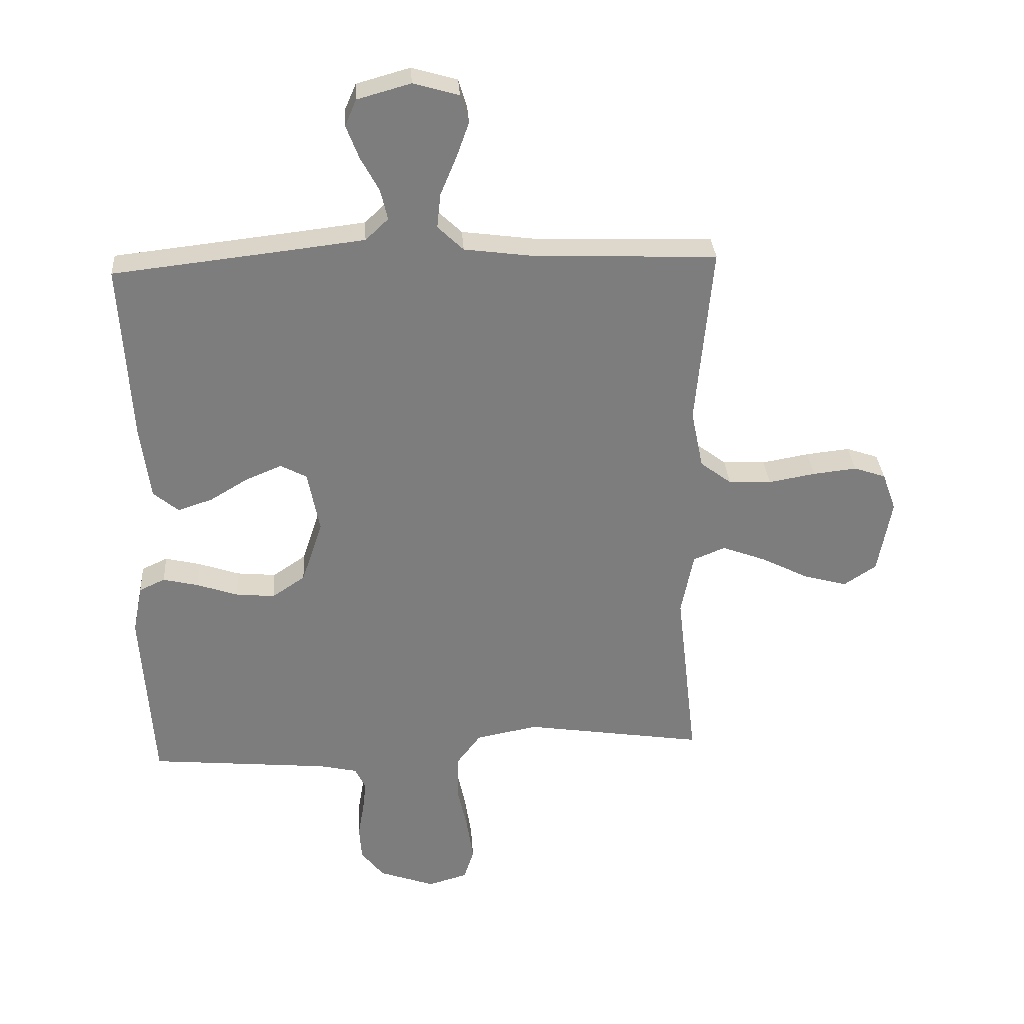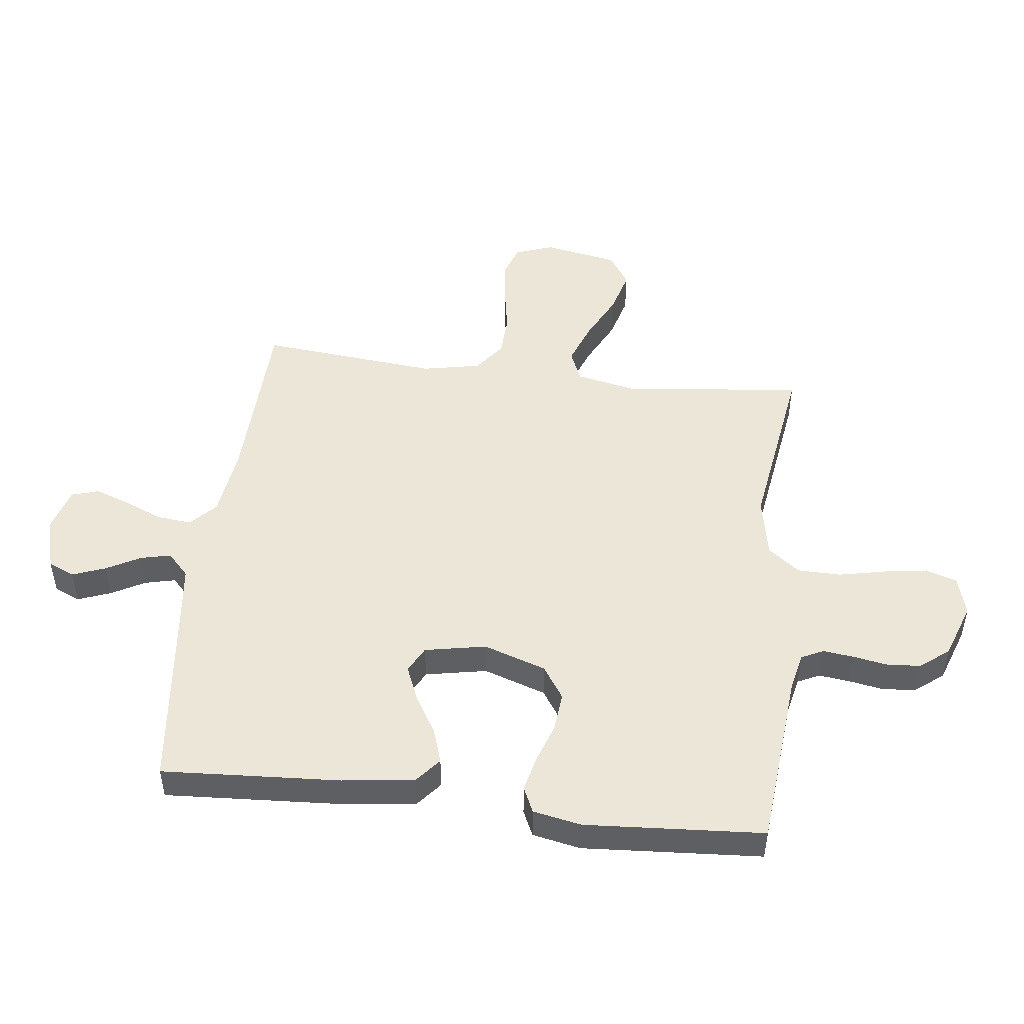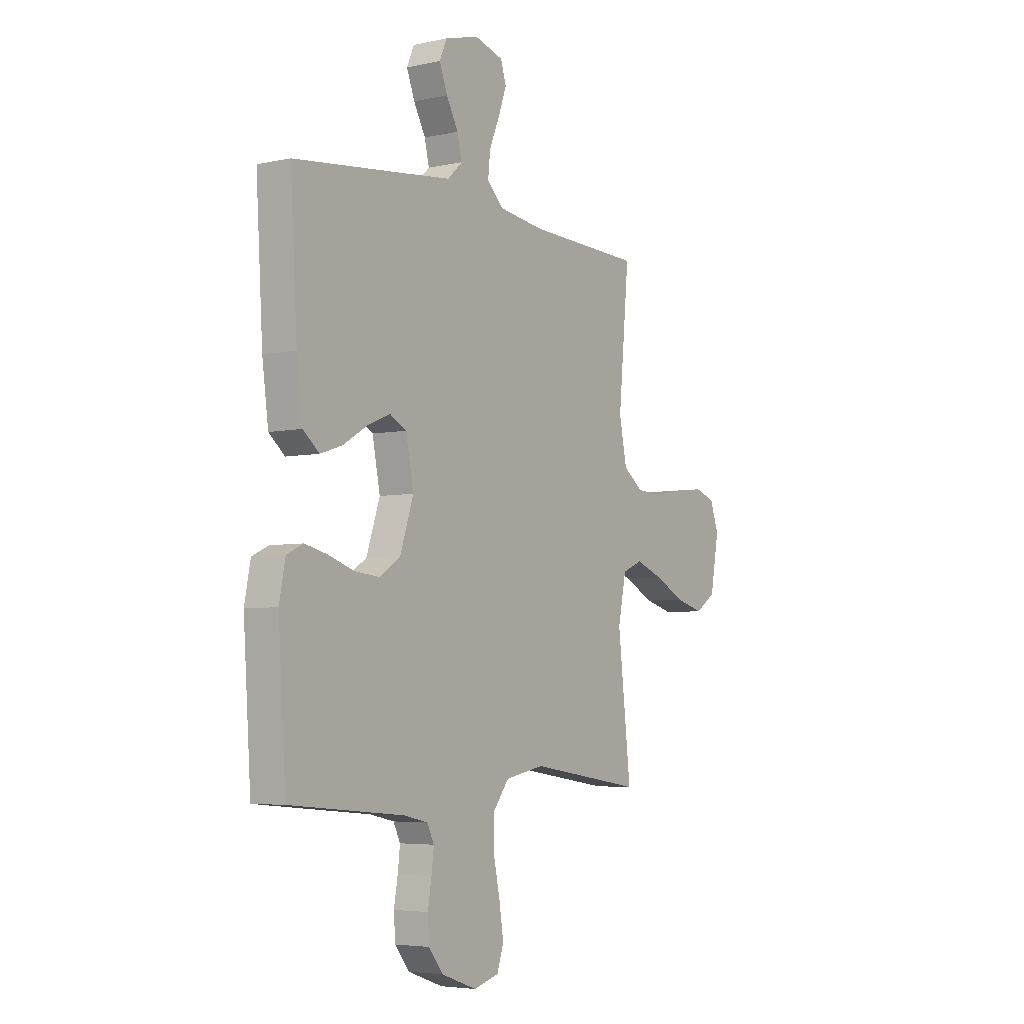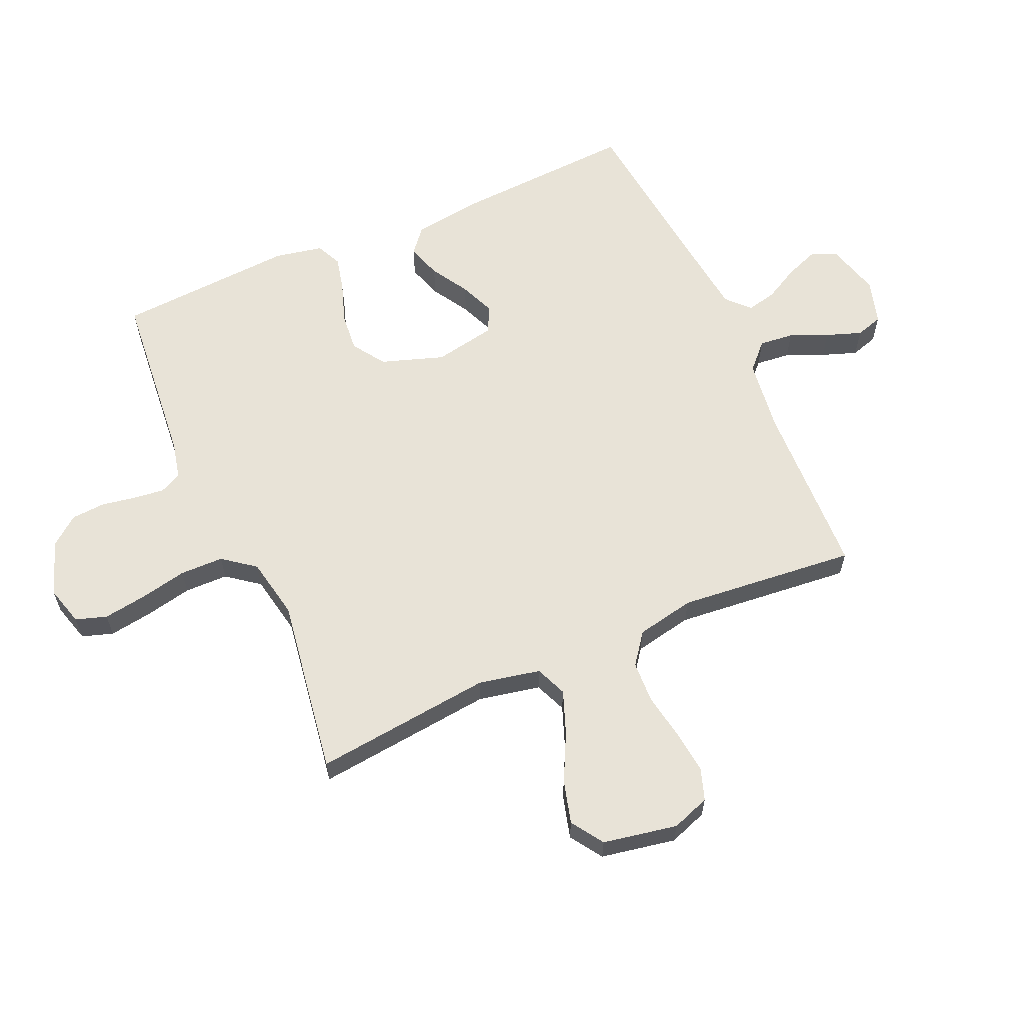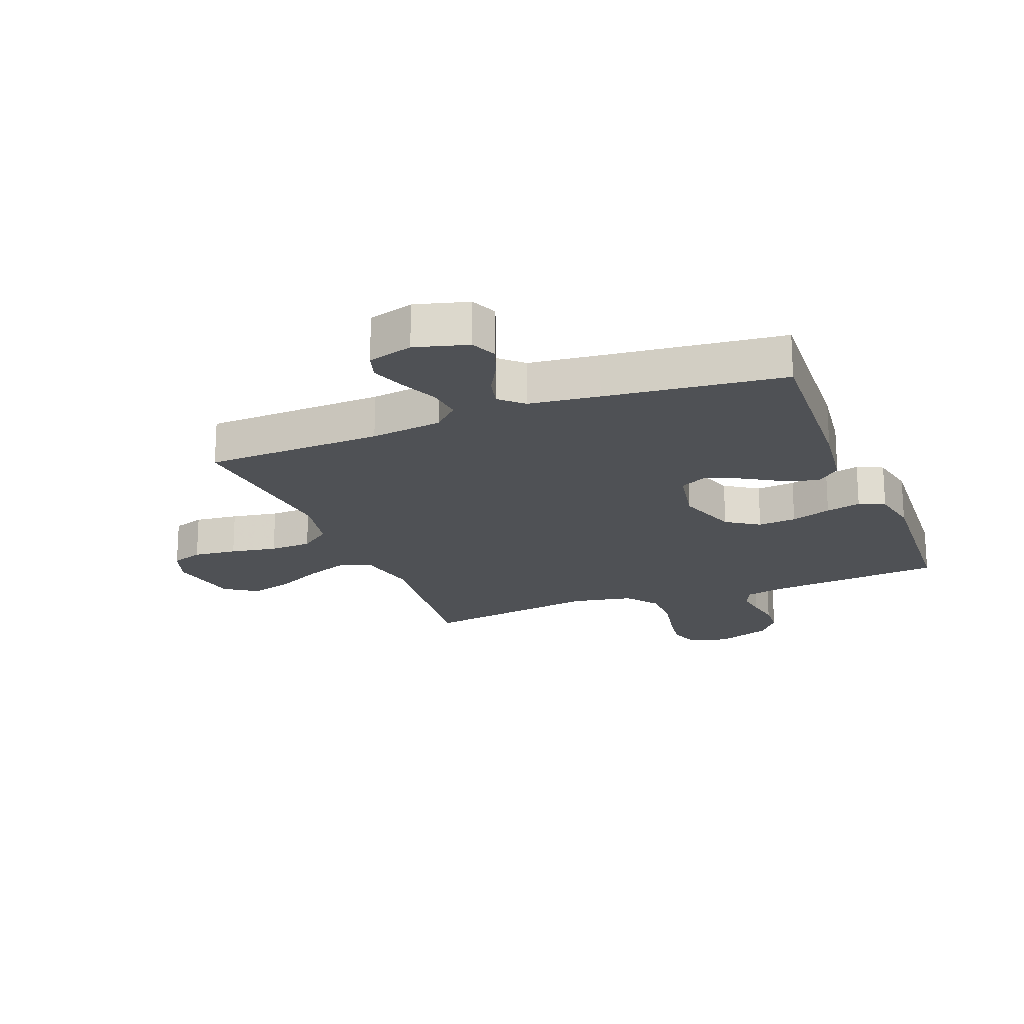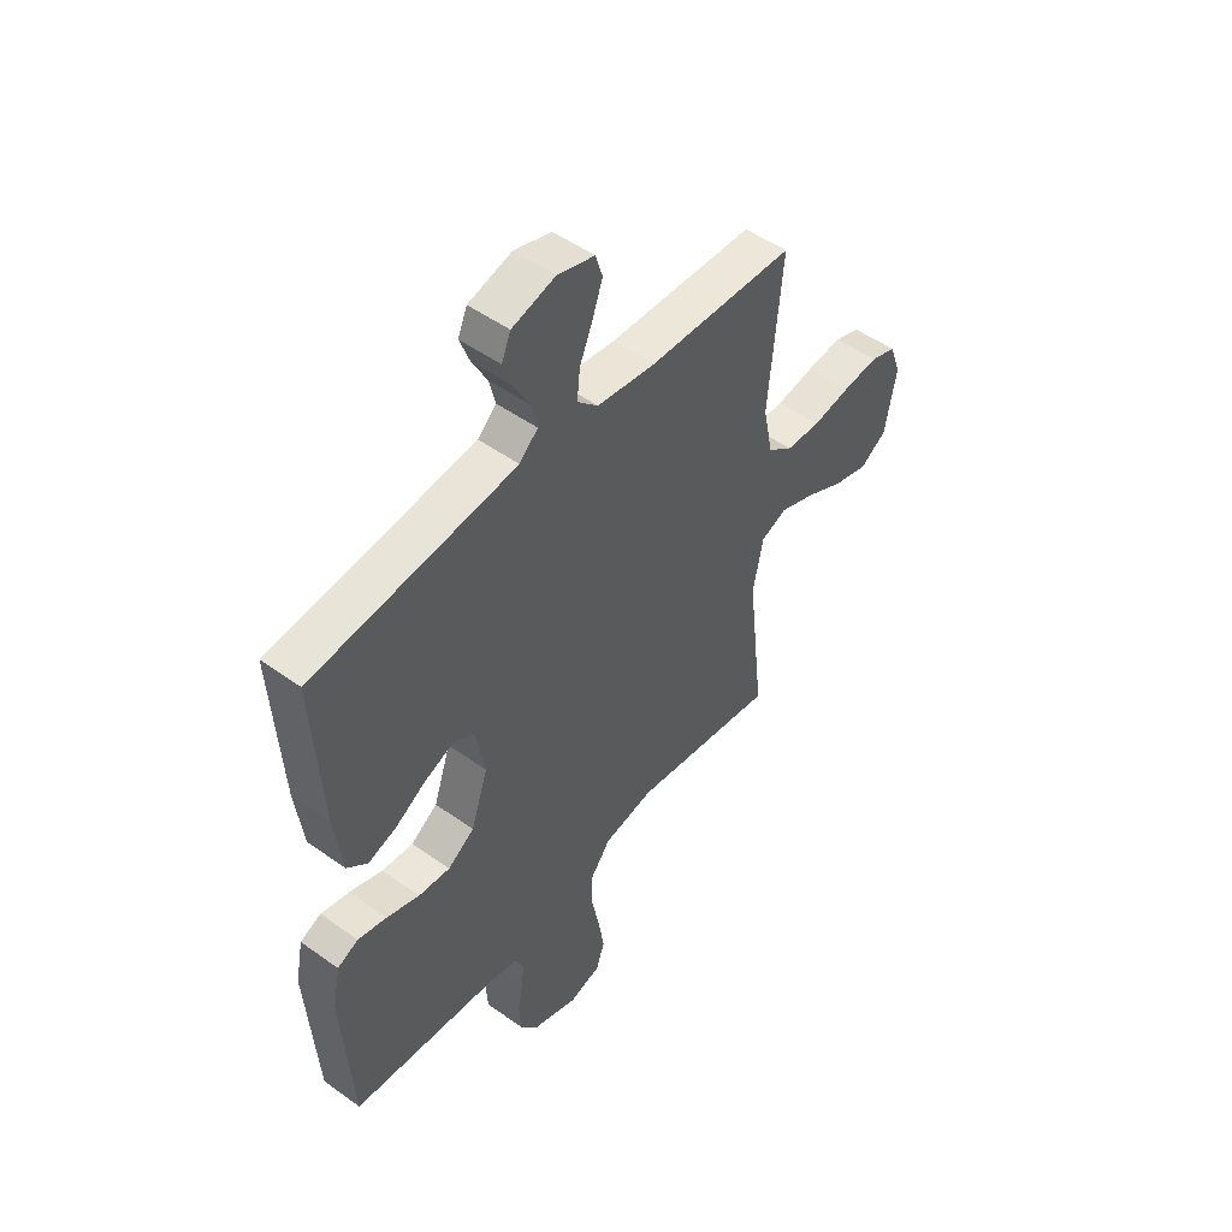
<metadata>
{"format":"obj","ext":"obj","renderer":"f3d","projection":"perspective","resolution":1024,"background":"white","views":[{"elev":31.2,"azim":176.2,"up":"+Z"},{"elev":49.1,"azim":96.9,"up":"+Y"},{"elev":-4.9,"azim":124.4,"up":"+Z"},{"elev":61.5,"azim":-113.7,"up":"+Y"},{"elev":-19.7,"azim":21.5,"up":"+Y"},{"elev":49.8,"azim":128.4,"up":"+Z"}]}
</metadata>
<code>
v -0.5 0.07 0.5
v -0.2 0.07 0.51
v -0.079 0.07 0.526
v -0.036 0.07 0.567
v -0.042 0.07 0.625
v -0.069 0.07 0.689
v -0.09 0.07 0.748
v -0.076 0.07 0.794
v 0 0.07 0.816
v 0.089 0.07 0.791
v 0.108 0.07 0.747
v 0.087 0.07 0.692
v 0.056 0.07 0.635
v 0.044 0.07 0.584
v 0.082 0.07 0.548
v 0.2 0.07 0.534
v 0.5 0.07 0.5
v 0.482 0.07 0.2
v 0.466 0.07 0.079
v 0.424 0.07 0.044
v 0.366 0.07 0.063
v 0.303 0.07 0.101
v 0.243 0.07 0.126
v 0.199 0.07 0.103
v 0.179 0.07 0
v 0.214 0.07 -0.105
v 0.269 0.07 -0.142
v 0.334 0.07 -0.136
v 0.402 0.07 -0.113
v 0.461 0.07 -0.099
v 0.504 0.07 -0.119
v 0.52 0.07 -0.2
v 0.5 0.07 -0.5
v 0.2 0.07 -0.527
v 0.137 0.07 -0.541
v 0.119 0.07 -0.578
v 0.125 0.07 -0.629
v 0.135 0.07 -0.687
v 0.131 0.07 -0.744
v 0.093 0.07 -0.792
v 0 0.07 -0.825
v -0.066 0.07 -0.806
v -0.083 0.07 -0.754
v -0.072 0.07 -0.682
v -0.055 0.07 -0.602
v -0.056 0.07 -0.529
v -0.097 0.07 -0.475
v -0.2 0.07 -0.455
v -0.5 0.07 -0.5
v -0.466 0.07 -0.2
v -0.487 0.07 -0.096
v -0.54 0.07 -0.074
v -0.612 0.07 -0.101
v -0.692 0.07 -0.141
v -0.765 0.07 -0.161
v -0.819 0.07 -0.125
v -0.842 0.07 0
v -0.819 0.07 0.064
v -0.766 0.07 0.082
v -0.693 0.07 0.074
v -0.615 0.07 0.06
v -0.544 0.07 0.063
v -0.492 0.07 0.102
v -0.472 0.07 0.2
v -0.5 0 0.5
v -0.2 0 0.51
v -0.079 0 0.526
v -0.036 0 0.567
v -0.042 0 0.625
v -0.069 0 0.689
v -0.09 0 0.748
v -0.076 0 0.794
v 0 0 0.816
v 0.089 0 0.791
v 0.108 0 0.747
v 0.087 0 0.692
v 0.056 0 0.635
v 0.044 0 0.584
v 0.082 0 0.548
v 0.2 0 0.534
v 0.5 0 0.5
v 0.482 0 0.2
v 0.466 0 0.079
v 0.424 0 0.044
v 0.366 0 0.063
v 0.303 0 0.101
v 0.243 0 0.126
v 0.199 0 0.103
v 0.179 0 0
v 0.214 0 -0.105
v 0.269 0 -0.142
v 0.334 0 -0.136
v 0.402 0 -0.113
v 0.461 0 -0.099
v 0.504 0 -0.119
v 0.52 0 -0.2
v 0.5 0 -0.5
v 0.2 0 -0.527
v 0.137 0 -0.541
v 0.119 0 -0.578
v 0.125 0 -0.629
v 0.135 0 -0.687
v 0.131 0 -0.744
v 0.093 0 -0.792
v 0 0 -0.825
v -0.066 0 -0.806
v -0.083 0 -0.754
v -0.072 0 -0.682
v -0.055 0 -0.602
v -0.056 0 -0.529
v -0.097 0 -0.475
v -0.2 0 -0.455
v -0.5 0 -0.5
v -0.466 0 -0.2
v -0.487 0 -0.096
v -0.54 0 -0.074
v -0.612 0 -0.101
v -0.692 0 -0.141
v -0.765 0 -0.161
v -0.819 0 -0.125
v -0.842 0 0
v -0.819 0 0.064
v -0.766 0 0.082
v -0.693 0 0.074
v -0.615 0 0.06
v -0.544 0 0.063
v -0.492 0 0.102
v -0.472 0 0.2
f 58 59 60 61
f 56 57 58 61
f 56 61 62
f 53 54 55 56
f 52 53 56 62
f 51 52 62 63
f 48 49 50
f 47 48 50 51
f 42 43 44 45
f 40 41 42 45
f 40 45 46
f 37 38 39 40
f 36 37 40 46
f 35 36 46 47
f 31 32 33 34
f 28 29 30 31
f 28 31 34 35
f 19 20 21 22
f 19 22 23
f 16 17 18 19
f 15 16 19 23
f 14 15 23 24
f 10 11 12 13
f 10 13 14
f 9 10 14
f 8 9 14
f 5 6 7 8
f 5 8 14 24
f 64 1 2
f 64 2 3
f 63 64 3
f 51 63 3 4
f 47 51 4
f 27 28 35 47
f 26 27 47
f 25 26 47 4
f 4 5 24 25
f 125 124 123 122
f 125 122 121 120
f 126 125 120
f 120 119 118 117
f 126 120 117 116
f 127 126 116 115
f 114 113 112
f 115 114 112 111
f 109 108 107 106
f 109 106 105 104
f 110 109 104
f 104 103 102 101
f 110 104 101 100
f 111 110 100 99
f 98 97 96 95
f 95 94 93 92
f 99 98 95 92
f 86 85 84 83
f 87 86 83
f 83 82 81 80
f 87 83 80 79
f 88 87 79 78
f 77 76 75 74
f 78 77 74
f 78 74 73
f 78 73 72
f 72 71 70 69
f 88 78 72 69
f 66 65 128
f 67 66 128
f 67 128 127
f 68 67 127 115
f 68 115 111
f 111 99 92 91
f 111 91 90
f 68 111 90 89
f 89 88 69 68
f 1 65 66 2
f 2 66 67 3
f 3 67 68 4
f 4 68 69 5
f 5 69 70 6
f 6 70 71 7
f 7 71 72 8
f 8 72 73 9
f 9 73 74 10
f 10 74 75 11
f 11 75 76 12
f 12 76 77 13
f 13 77 78 14
f 14 78 79 15
f 15 79 80 16
f 16 80 81 17
f 17 81 82 18
f 18 82 83 19
f 19 83 84 20
f 20 84 85 21
f 21 85 86 22
f 22 86 87 23
f 23 87 88 24
f 24 88 89 25
f 25 89 90 26
f 26 90 91 27
f 27 91 92 28
f 28 92 93 29
f 29 93 94 30
f 30 94 95 31
f 31 95 96 32
f 32 96 97 33
f 33 97 98 34
f 34 98 99 35
f 35 99 100 36
f 36 100 101 37
f 37 101 102 38
f 38 102 103 39
f 39 103 104 40
f 40 104 105 41
f 41 105 106 42
f 42 106 107 43
f 43 107 108 44
f 44 108 109 45
f 45 109 110 46
f 46 110 111 47
f 47 111 112 48
f 48 112 113 49
f 49 113 114 50
f 50 114 115 51
f 51 115 116 52
f 52 116 117 53
f 53 117 118 54
f 54 118 119 55
f 55 119 120 56
f 56 120 121 57
f 57 121 122 58
f 58 122 123 59
f 59 123 124 60
f 60 124 125 61
f 61 125 126 62
f 62 126 127 63
f 63 127 128 64
f 64 128 65 1

</code>
